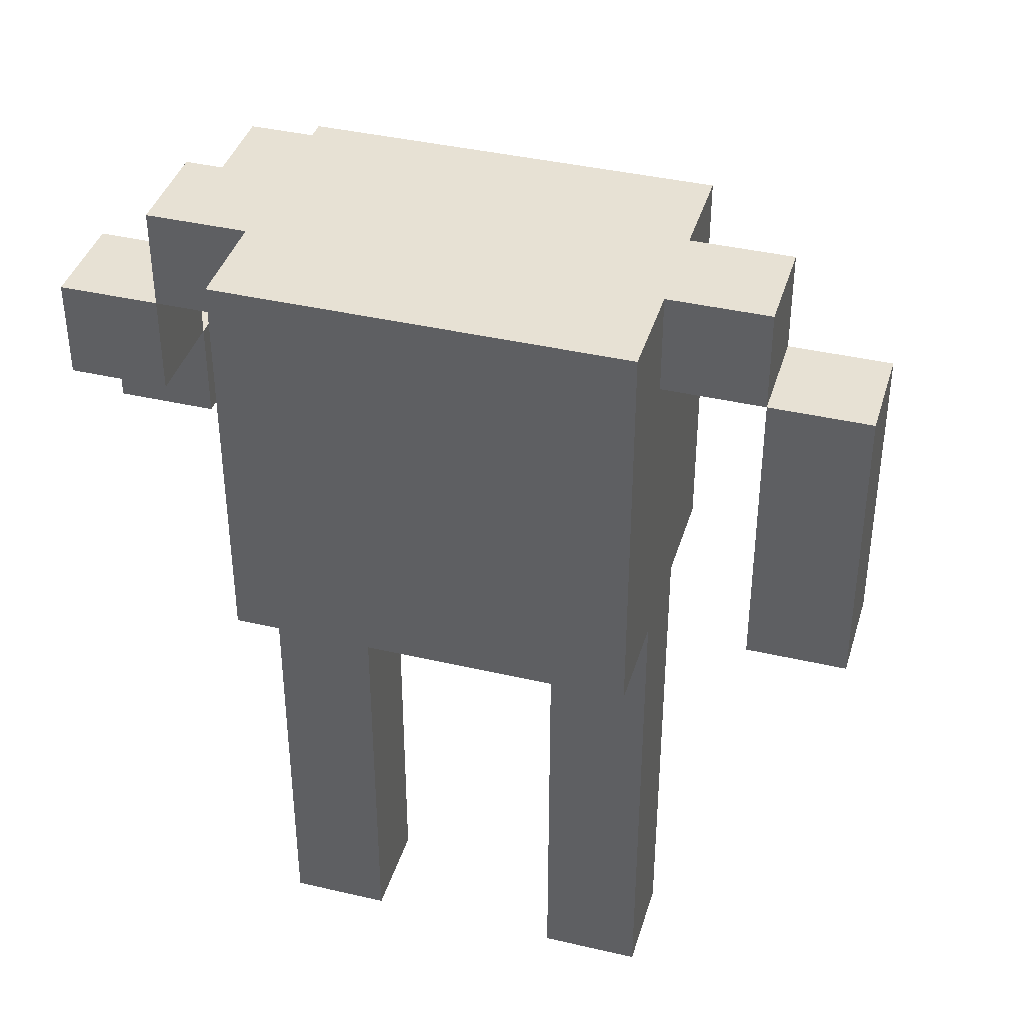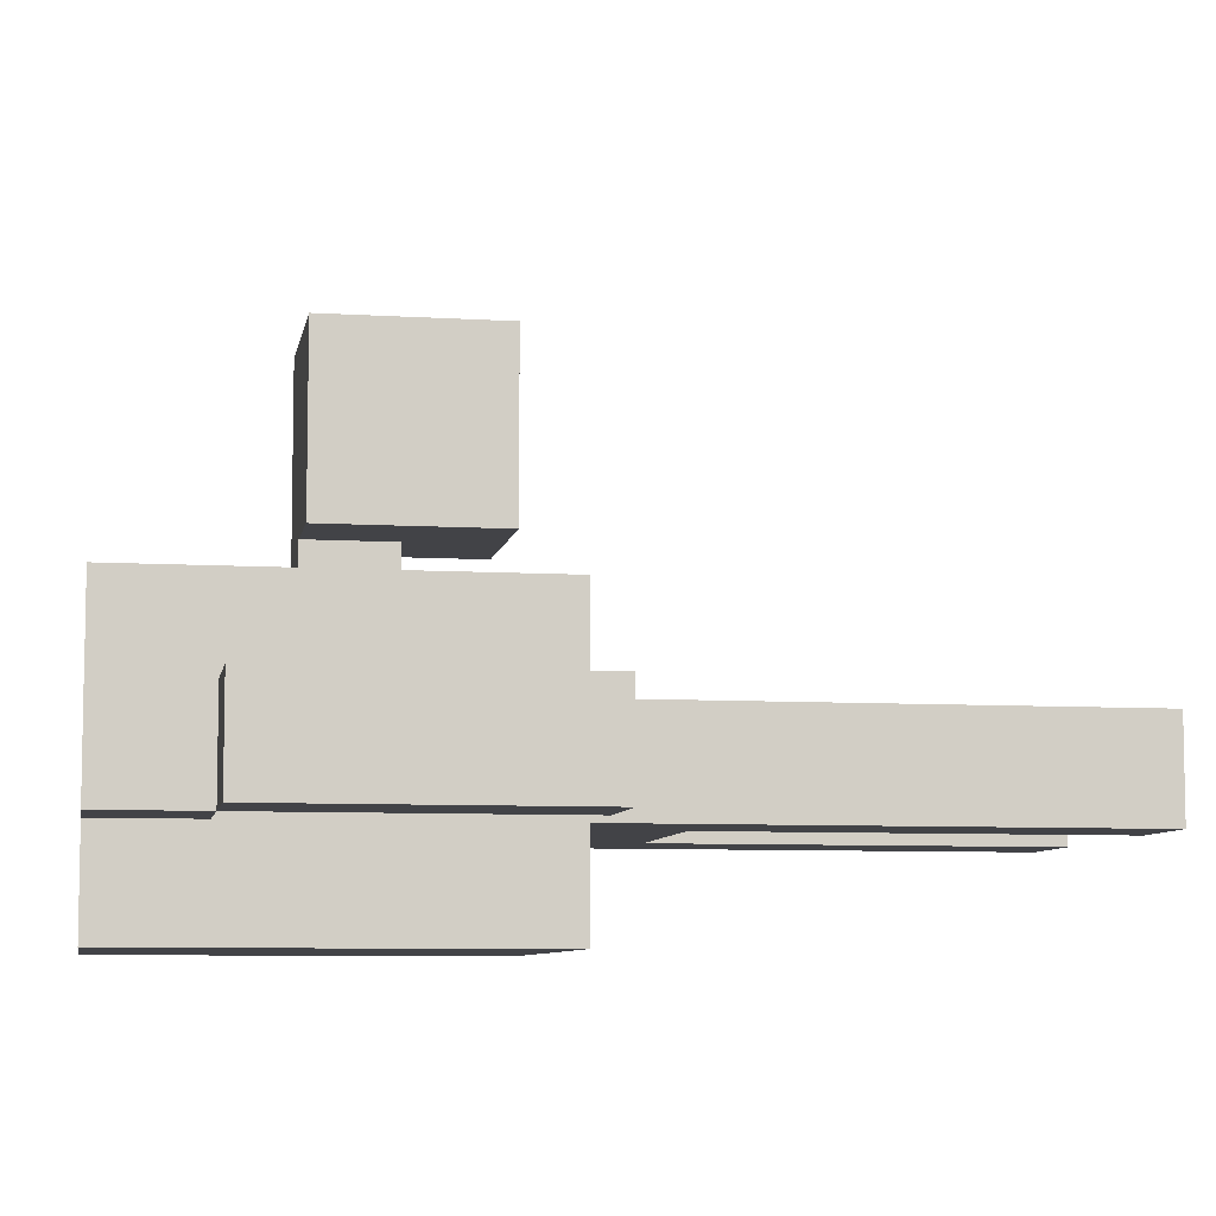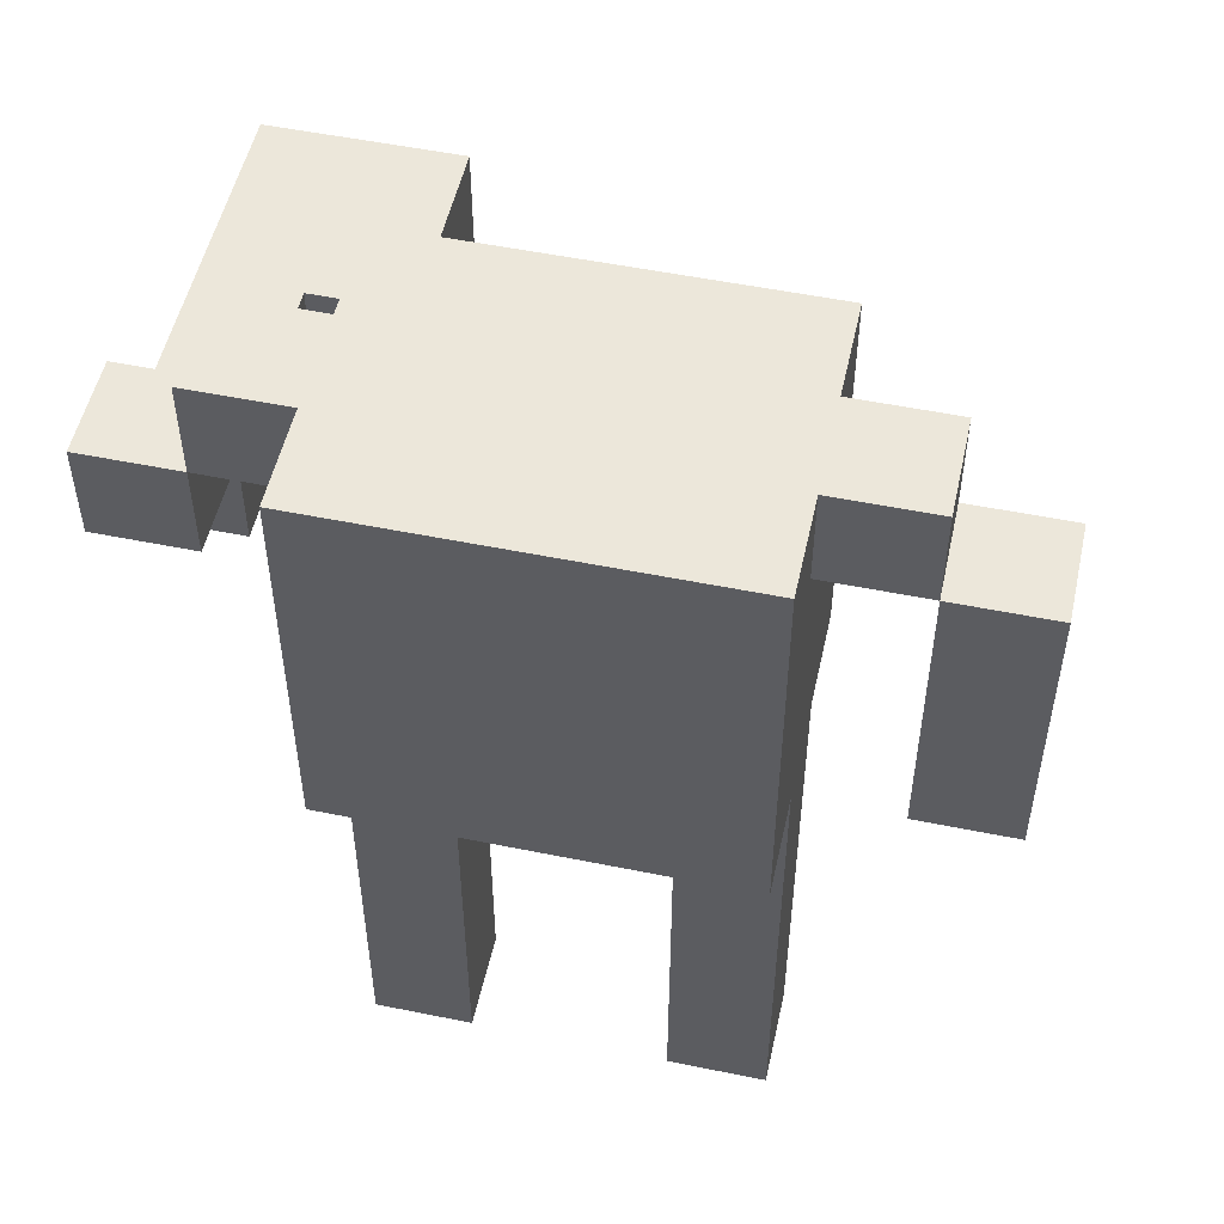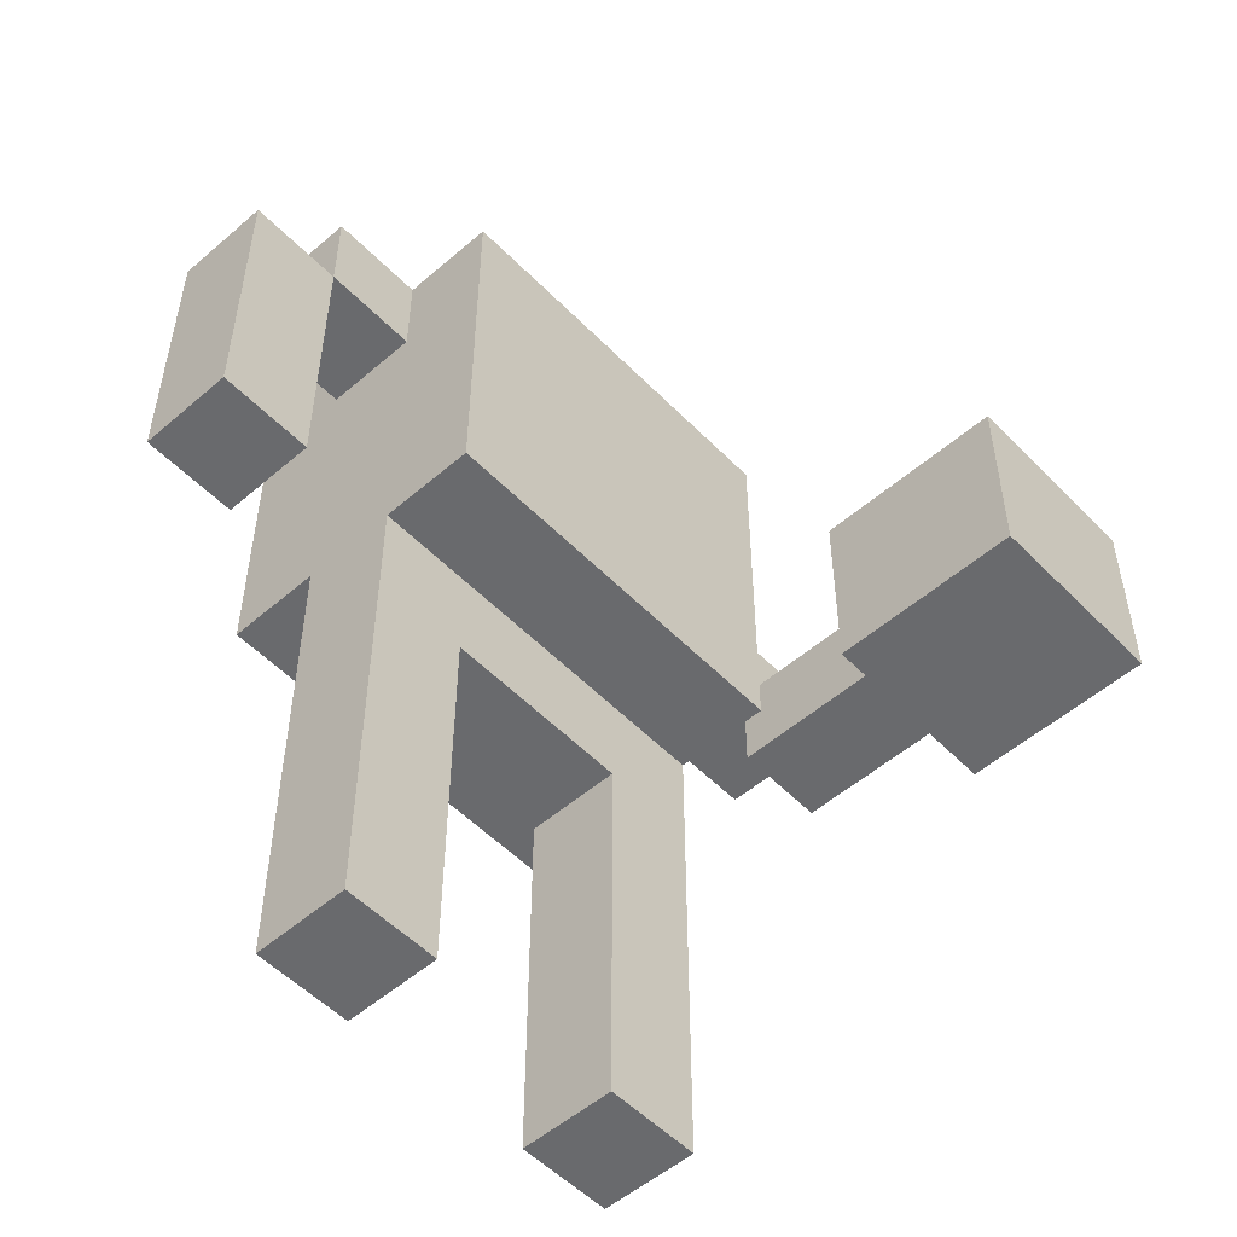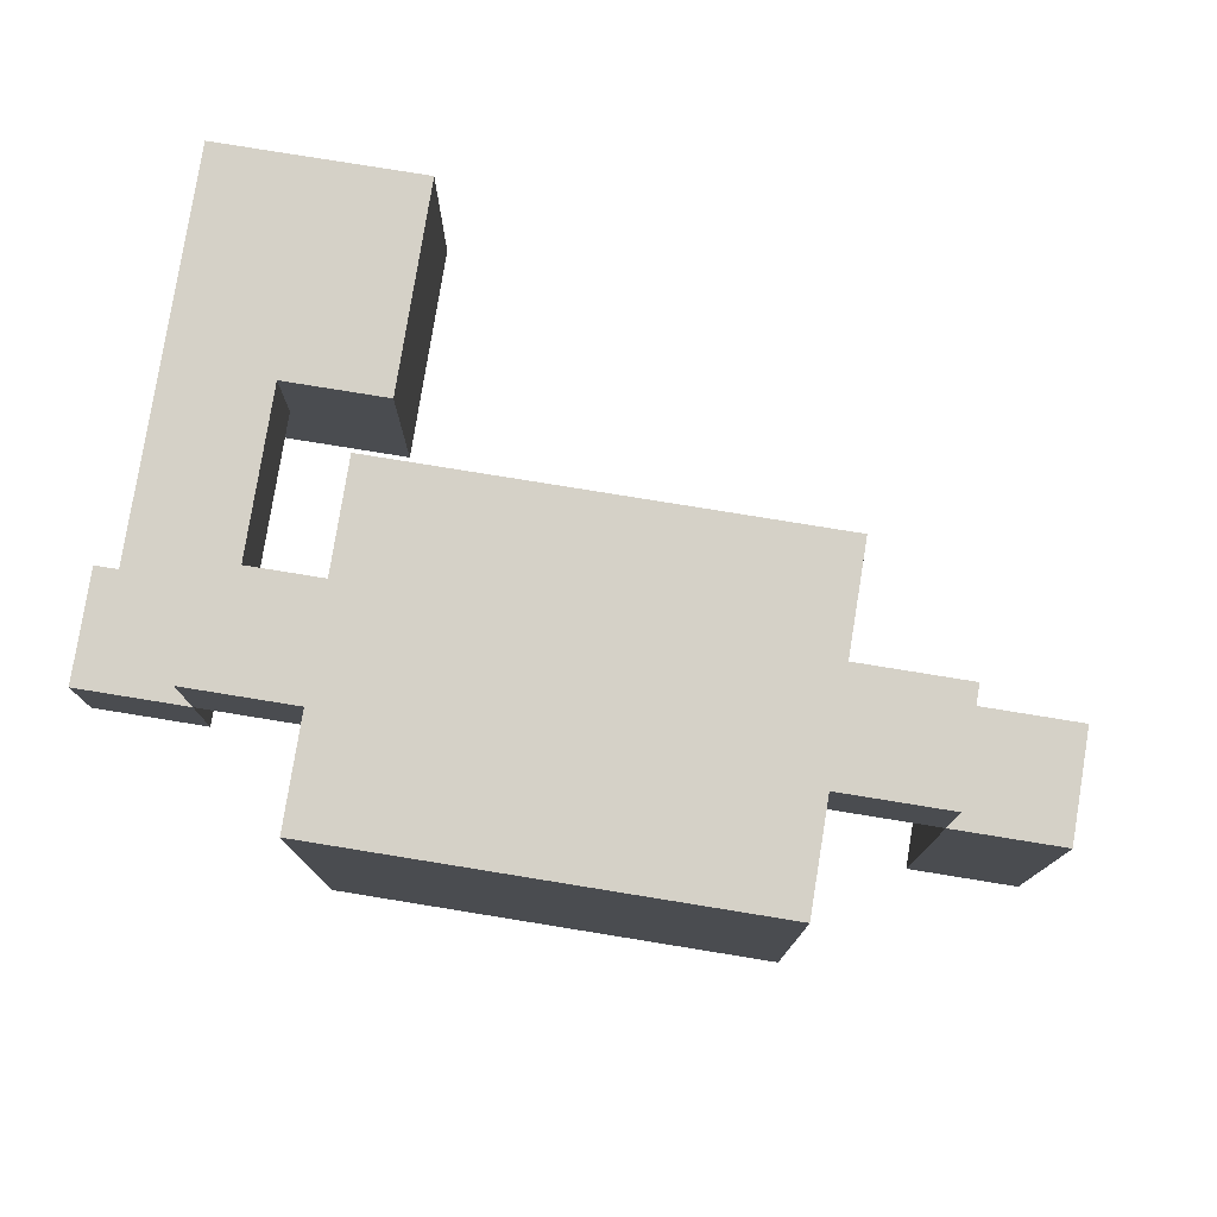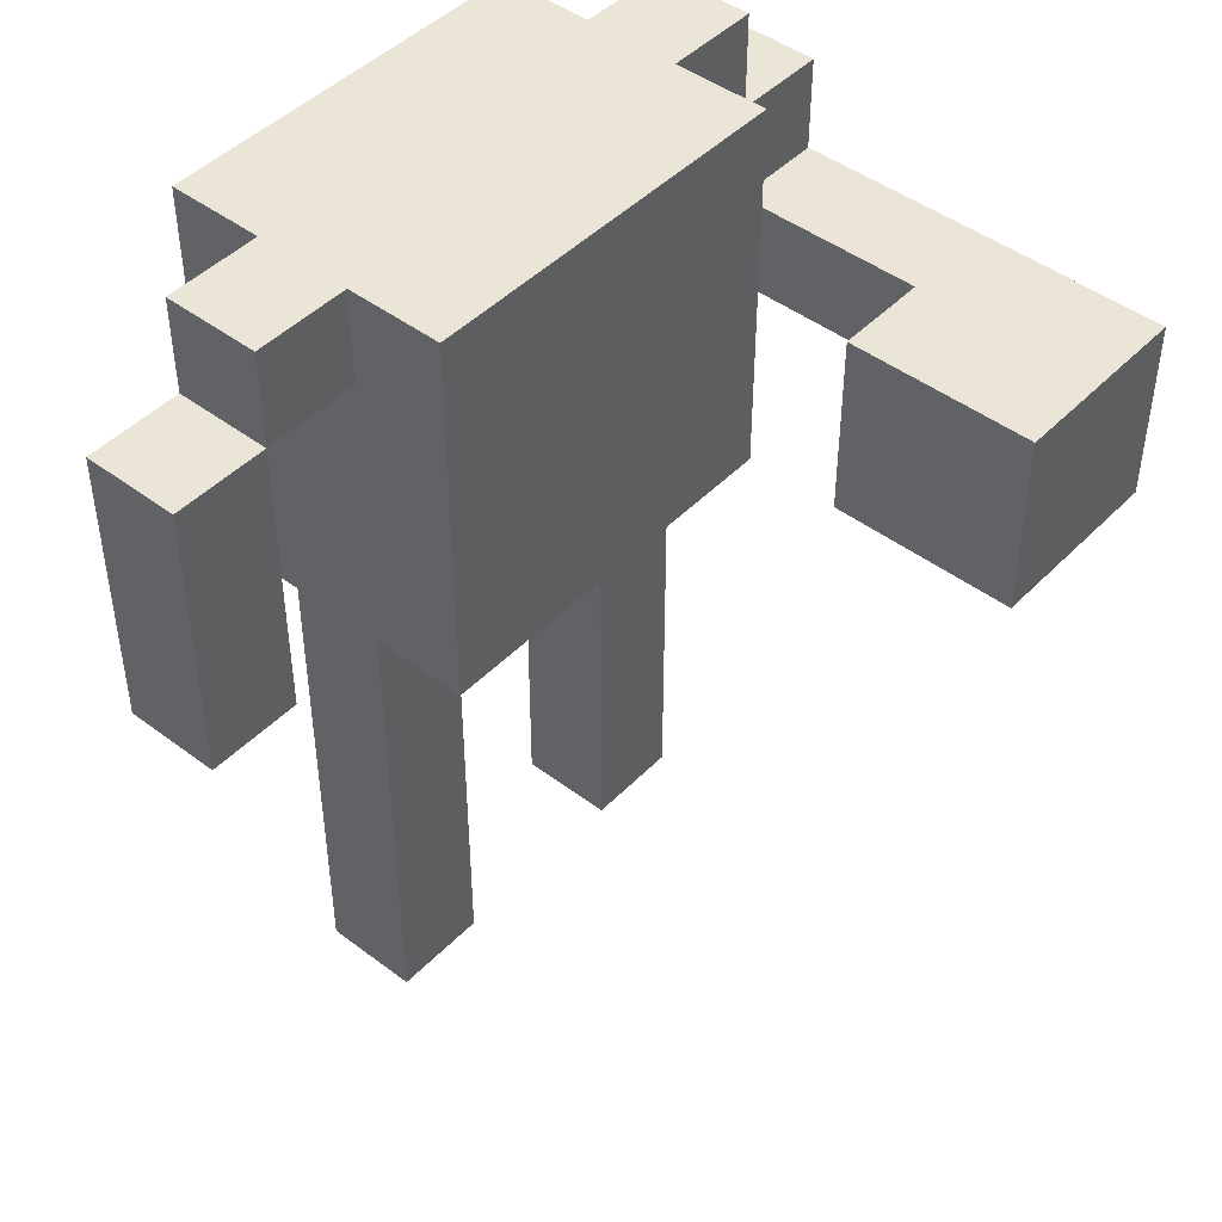
<metadata>
{"format":"obj","ext":"obj","renderer":"f3d","projection":"perspective","resolution":1024,"background":"white","views":[{"elev":39.4,"azim":-163.8,"up":"+Y"},{"elev":-7.5,"azim":-100.0,"up":"+Z"},{"elev":52.3,"azim":-167.6,"up":"+Y"},{"elev":-53.1,"azim":-47.3,"up":"+Y"},{"elev":78.7,"azim":-170.8,"up":"+Y"},{"elev":45.8,"azim":-49.1,"up":"+Y"}]}
</metadata>
<code>
v -4 5 -1
v -4 5 -2
v -4 6 -1
v -4 6 -2
v -4 8 -1
v -4 8 -2
v -3 8 -1
v -3 8 -2
v -3 9 -1
v -3 9 -2
v -2 0 -1
v -2 0 -2
v -2 1 -1
v -2 1 -2
v -2 5 -0
v -2 5 -1
v -2 5 -2
v -2 5 -3
v -2 8 -1
v -2 8 -2
v -2 9 -0
v -2 9 -1
v -2 9 -2
v -2 9 -3
v 1 0 -1
v 1 0 -2
v 1 1 -1
v 1 1 -2
v 1 4 -1
v 1 4 -2
v 2 5 3
v 2 5 1
v 2 7 3
v 2 7 1
v 3 6 1
v 3 6 -0
v 3 6 -1
v 3 7 1
v 3 7 -0
v 3 7 -1
v 3 7 -2
v 3 8 -1
v 3 8 -2
v -3 5 -1
v -3 5 -2
v -3 6 -1
v -3 6 -2
v -3 8 -1
v -3 8 -2
v -1 0 -1
v -1 0 -2
v -1 1 -1
v -1 1 -2
v -1 4 -1
v -1 4 -2
v 2 0 -1
v 2 0 -2
v 2 1 -1
v 2 1 -2
v 2 5 -0
v 2 5 -1
v 2 5 -2
v 2 5 -3
v 2 8 -1
v 2 8 -2
v 2 9 -0
v 2 9 -1
v 2 9 -2
v 2 9 -3
v 3 8 -1
v 3 8 -2
v 3 9 -1
v 3 9 -2
v 4 5 3
v 4 5 1
v 4 6 1
v 4 6 -0
v 4 6 -1
v 4 7 3
v 4 7 1
v 4 7 -0
v 4 7 -1
v 4 7 -2
v 4 8 -1
v 4 8 -2
v 2 5 3
v 2 7 3
v 4 5 3
v 4 7 3
v -2 5 -0
v -2 9 -0
v 2 5 -0
v 2 9 -0
v -4 5 -1
v -4 6 -1
v -4 8 -1
v -3 5 -1
v -3 6 -1
v -3 8 -1
v -3 9 -1
v -2 0 -1
v -2 1 -1
v -2 5 -1
v -2 8 -1
v -2 9 -1
v -1 0 -1
v -1 1 -1
v -1 4 -1
v 1 0 -1
v 1 1 -1
v 1 4 -1
v 2 0 -1
v 2 1 -1
v 2 5 -1
v 2 8 -1
v 2 9 -1
v 3 7 -1
v 3 8 -1
v 3 9 -1
v 4 7 -1
v 4 8 -1
v 2 5 1
v 2 7 1
v 3 6 1
v 3 7 1
v 4 5 1
v 4 6 1
v 3 6 -1
v 3 7 -1
v 4 6 -1
v 4 7 -1
v -4 5 -2
v -4 6 -2
v -4 8 -2
v -3 5 -2
v -3 6 -2
v -3 8 -2
v -3 9 -2
v -2 0 -2
v -2 1 -2
v -2 5 -2
v -2 8 -2
v -2 9 -2
v -1 0 -2
v -1 1 -2
v -1 4 -2
v 1 0 -2
v 1 1 -2
v 1 4 -2
v 2 0 -2
v 2 1 -2
v 2 5 -2
v 2 8 -2
v 2 9 -2
v 3 7 -2
v 3 8 -2
v 3 9 -2
v 4 7 -2
v 4 8 -2
v -2 5 -3
v -2 9 -3
v 2 5 -3
v 2 9 -3
v -2 0 -1
v -1 0 -1
v 1 0 -1
v 2 0 -1
v -2 0 -2
v -1 0 -2
v 1 0 -2
v 2 0 -2
v -1 4 -1
v 1 4 -1
v -1 4 -2
v 1 4 -2
v 2 5 3
v 4 5 3
v 2 5 1
v 4 5 1
v -2 5 -0
v 2 5 -0
v -4 5 -1
v -3 5 -1
v -2 5 -1
v 2 5 -1
v -4 5 -2
v -3 5 -2
v -2 5 -2
v 2 5 -2
v -2 5 -3
v 2 5 -3
v 3 6 1
v 4 6 1
v 3 6 -0
v 4 6 -0
v 3 6 -1
v 4 6 -1
v 3 7 -1
v 4 7 -1
v 3 7 -2
v 4 7 -2
v -3 8 -1
v -2 8 -1
v 2 8 -1
v 3 8 -1
v -3 8 -2
v -2 8 -2
v 2 8 -2
v 3 8 -2
v 2 7 3
v 4 7 3
v 2 7 1
v 3 7 1
v 4 7 1
v 3 7 -0
v 4 7 -0
v 3 7 -1
v 4 7 -1
v -4 8 -1
v -3 8 -1
v 3 8 -1
v 4 8 -1
v -4 8 -2
v -3 8 -2
v 3 8 -2
v 4 8 -2
v -2 9 -0
v 2 9 -0
v -3 9 -1
v -2 9 -1
v 2 9 -1
v 3 9 -1
v -3 9 -2
v -2 9 -2
v 2 9 -2
v 3 9 -2
v -2 9 -3
v 2 9 -3
f 3 2 1
f 4 2 3
f 5 4 3
f 6 4 5
f 9 8 7
f 10 8 9
f 13 12 11
f 14 12 13
f 16 14 13
f 17 14 16
f 19 17 16
f 19 18 17
f 19 16 15
f 20 18 19
f 21 19 15
f 22 19 21
f 23 18 20
f 24 18 23
f 27 26 25
f 28 26 27
f 29 28 27
f 30 28 29
f 33 32 31
f 34 32 33
f 38 36 35
f 39 37 36
f 39 36 38
f 40 37 39
f 42 41 40
f 43 41 42
f 44 45 46
f 46 45 47
f 46 47 48
f 48 47 49
f 50 51 52
f 52 51 53
f 52 53 54
f 54 53 55
f 56 57 58
f 58 57 59
f 58 59 61
f 61 59 62
f 61 62 64
f 62 63 64
f 60 61 64
f 64 63 65
f 60 64 66
f 66 64 67
f 65 63 68
f 68 63 69
f 70 71 72
f 72 71 73
f 74 75 76
f 74 76 79
f 76 77 80
f 79 76 80
f 77 78 81
f 80 77 81
f 81 78 82
f 82 83 84
f 84 83 85
f 88 87 86
f 89 87 88
f 92 91 90
f 93 91 92
f 97 95 94
f 98 96 95
f 98 95 97
f 99 96 98
f 104 100 99
f 105 100 104
f 106 102 101
f 107 103 102
f 107 102 106
f 108 103 107
f 111 103 108
f 112 110 109
f 113 111 110
f 113 110 112
f 114 103 111
f 114 111 113
f 118 116 115
f 119 116 118
f 120 118 117
f 121 118 120
f 122 123 124
f 124 123 125
f 122 124 126
f 126 124 127
f 128 129 130
f 130 129 131
f 132 133 135
f 133 134 136
f 135 133 136
f 136 134 137
f 137 138 142
f 142 138 143
f 139 140 144
f 140 141 145
f 144 140 145
f 145 141 146
f 146 141 149
f 147 148 150
f 148 149 151
f 150 148 151
f 149 141 152
f 151 149 152
f 153 154 156
f 156 154 157
f 155 156 158
f 158 156 159
f 160 161 162
f 162 161 163
f 168 165 164
f 169 165 168
f 170 167 166
f 171 167 170
f 174 173 172
f 175 173 174
f 178 177 176
f 179 177 178
f 184 181 180
f 185 181 184
f 186 183 182
f 187 183 186
f 190 189 188
f 191 189 190
f 194 193 192
f 195 193 194
f 196 195 194
f 197 195 196
f 200 199 198
f 201 199 200
f 206 203 202
f 207 203 206
f 208 205 204
f 209 205 208
f 210 211 212
f 212 211 213
f 213 211 214
f 213 214 215
f 215 214 216
f 215 216 217
f 217 216 218
f 219 220 223
f 223 220 224
f 221 222 225
f 225 222 226
f 227 228 230
f 230 228 231
f 229 230 233
f 231 232 233
f 230 231 233
f 233 232 234
f 234 232 235
f 235 232 236
f 234 235 237
f 237 235 238

</code>
